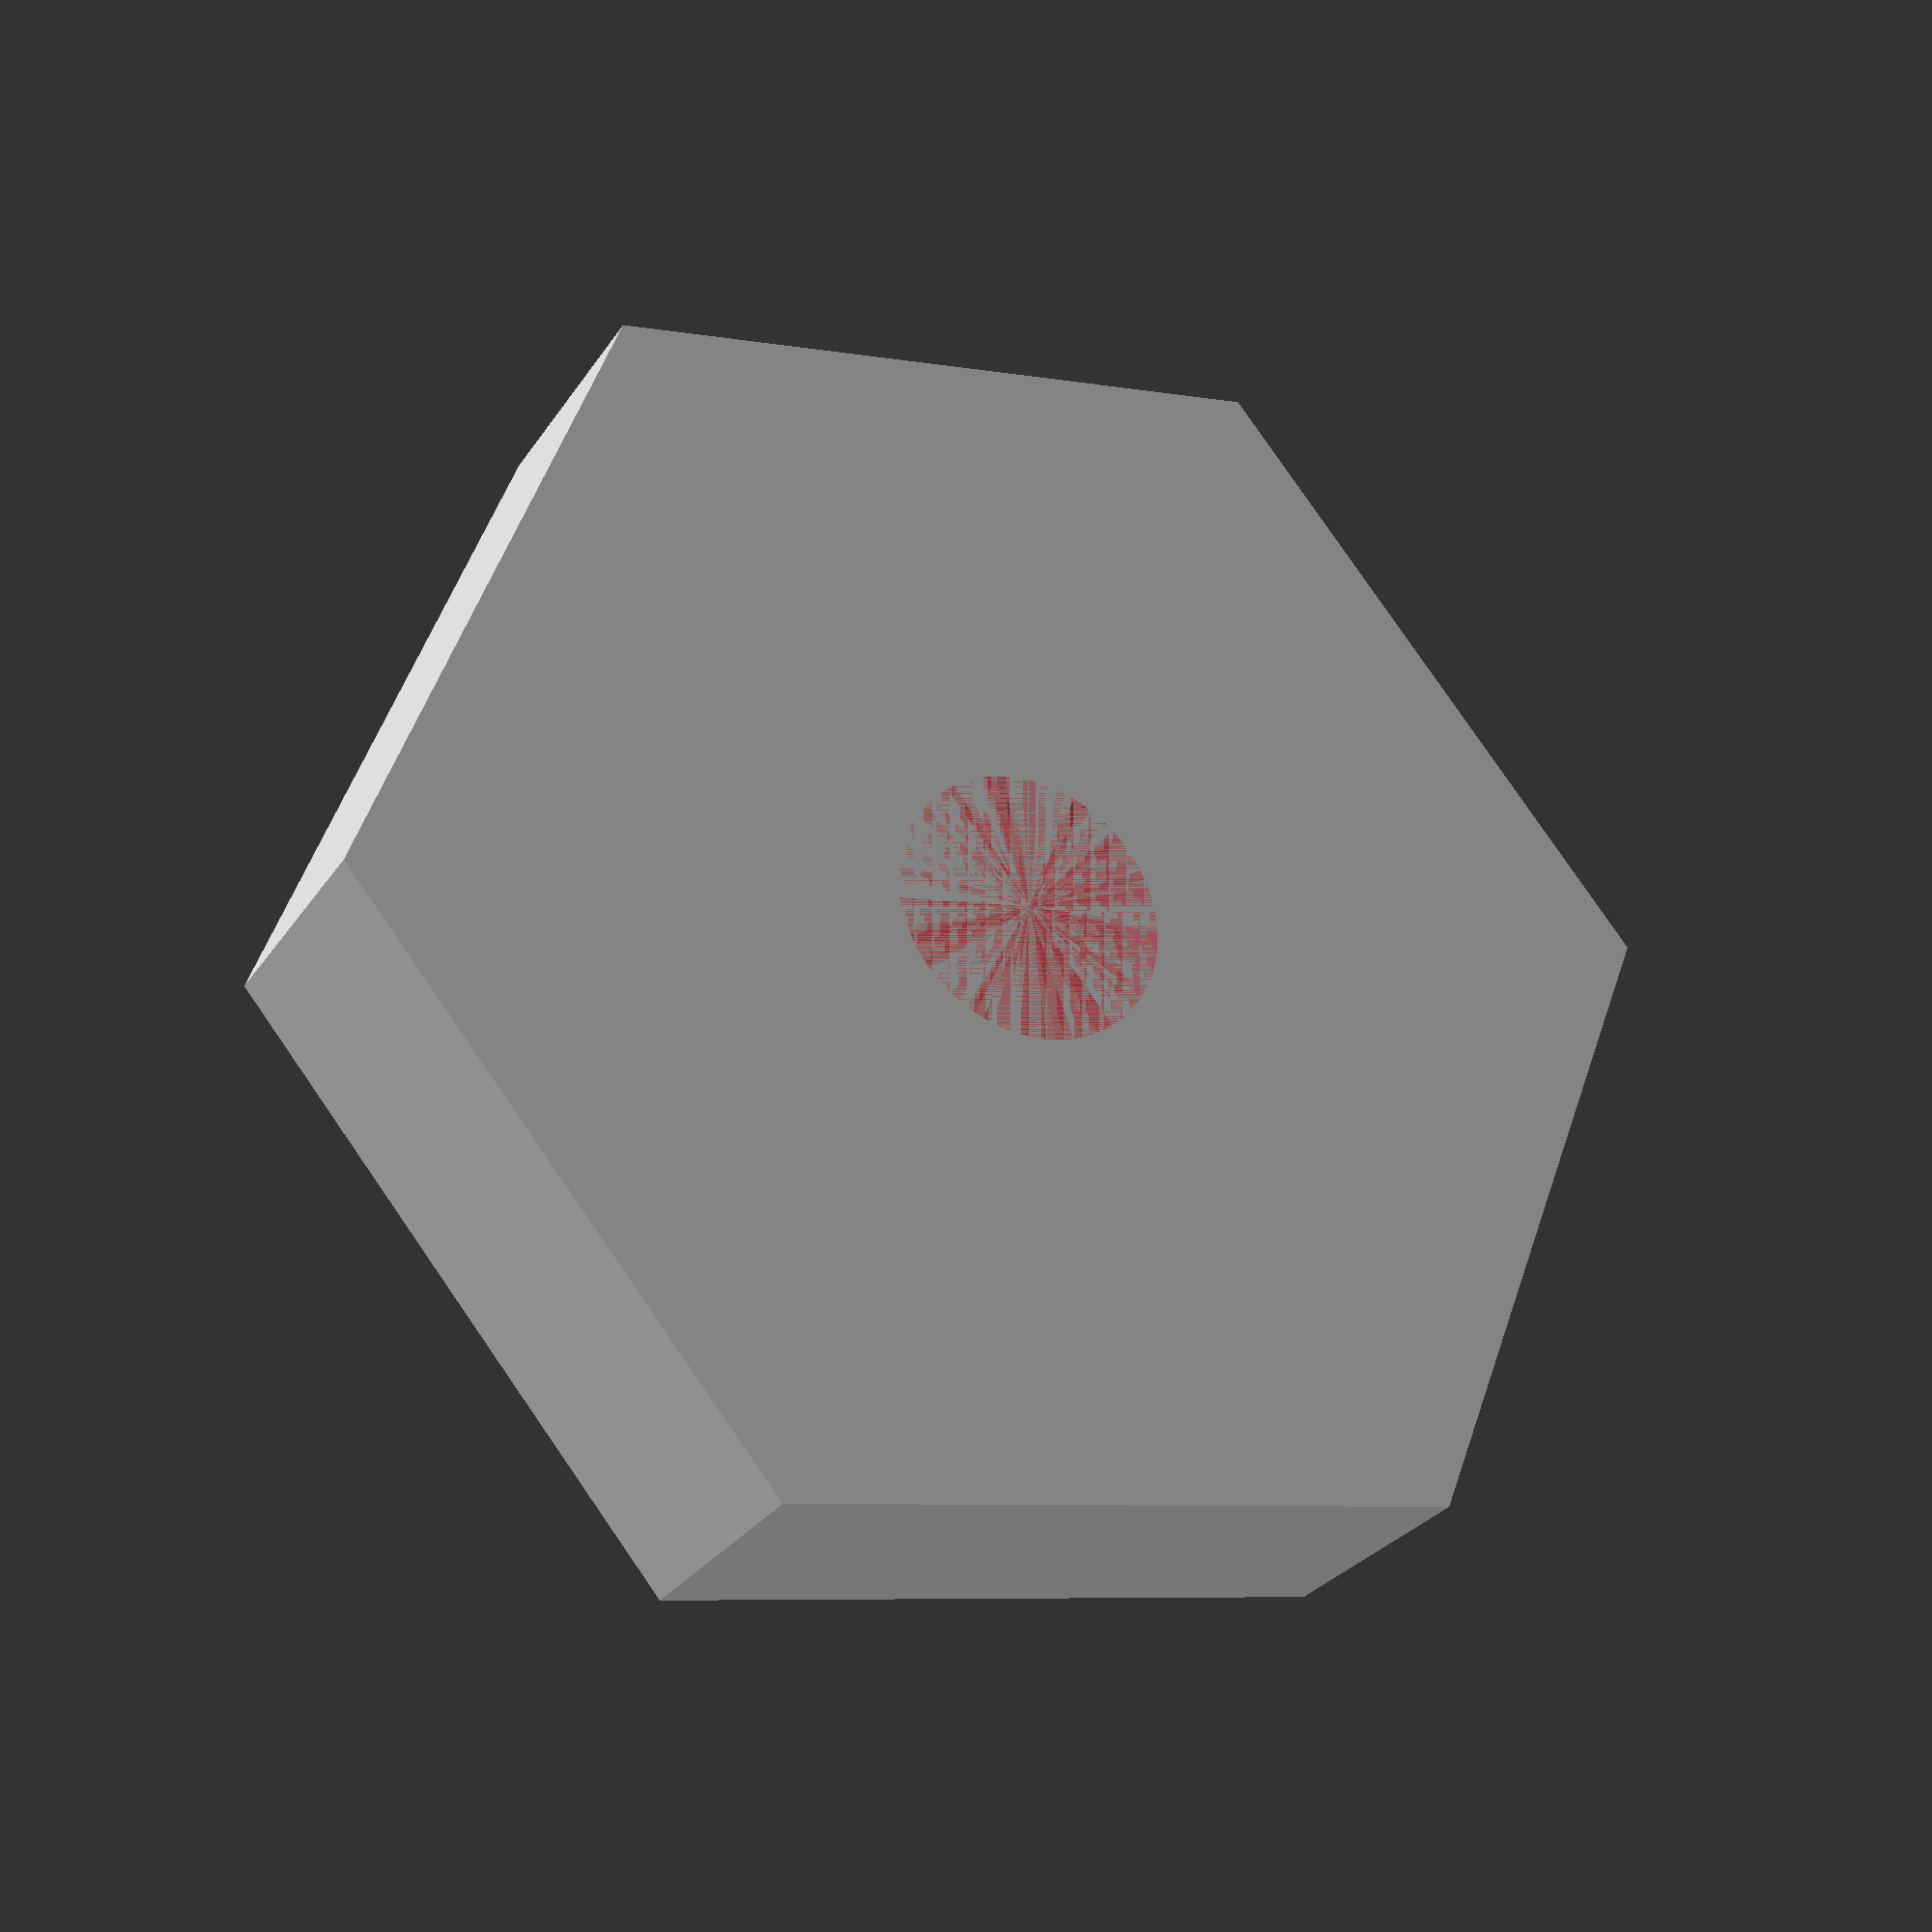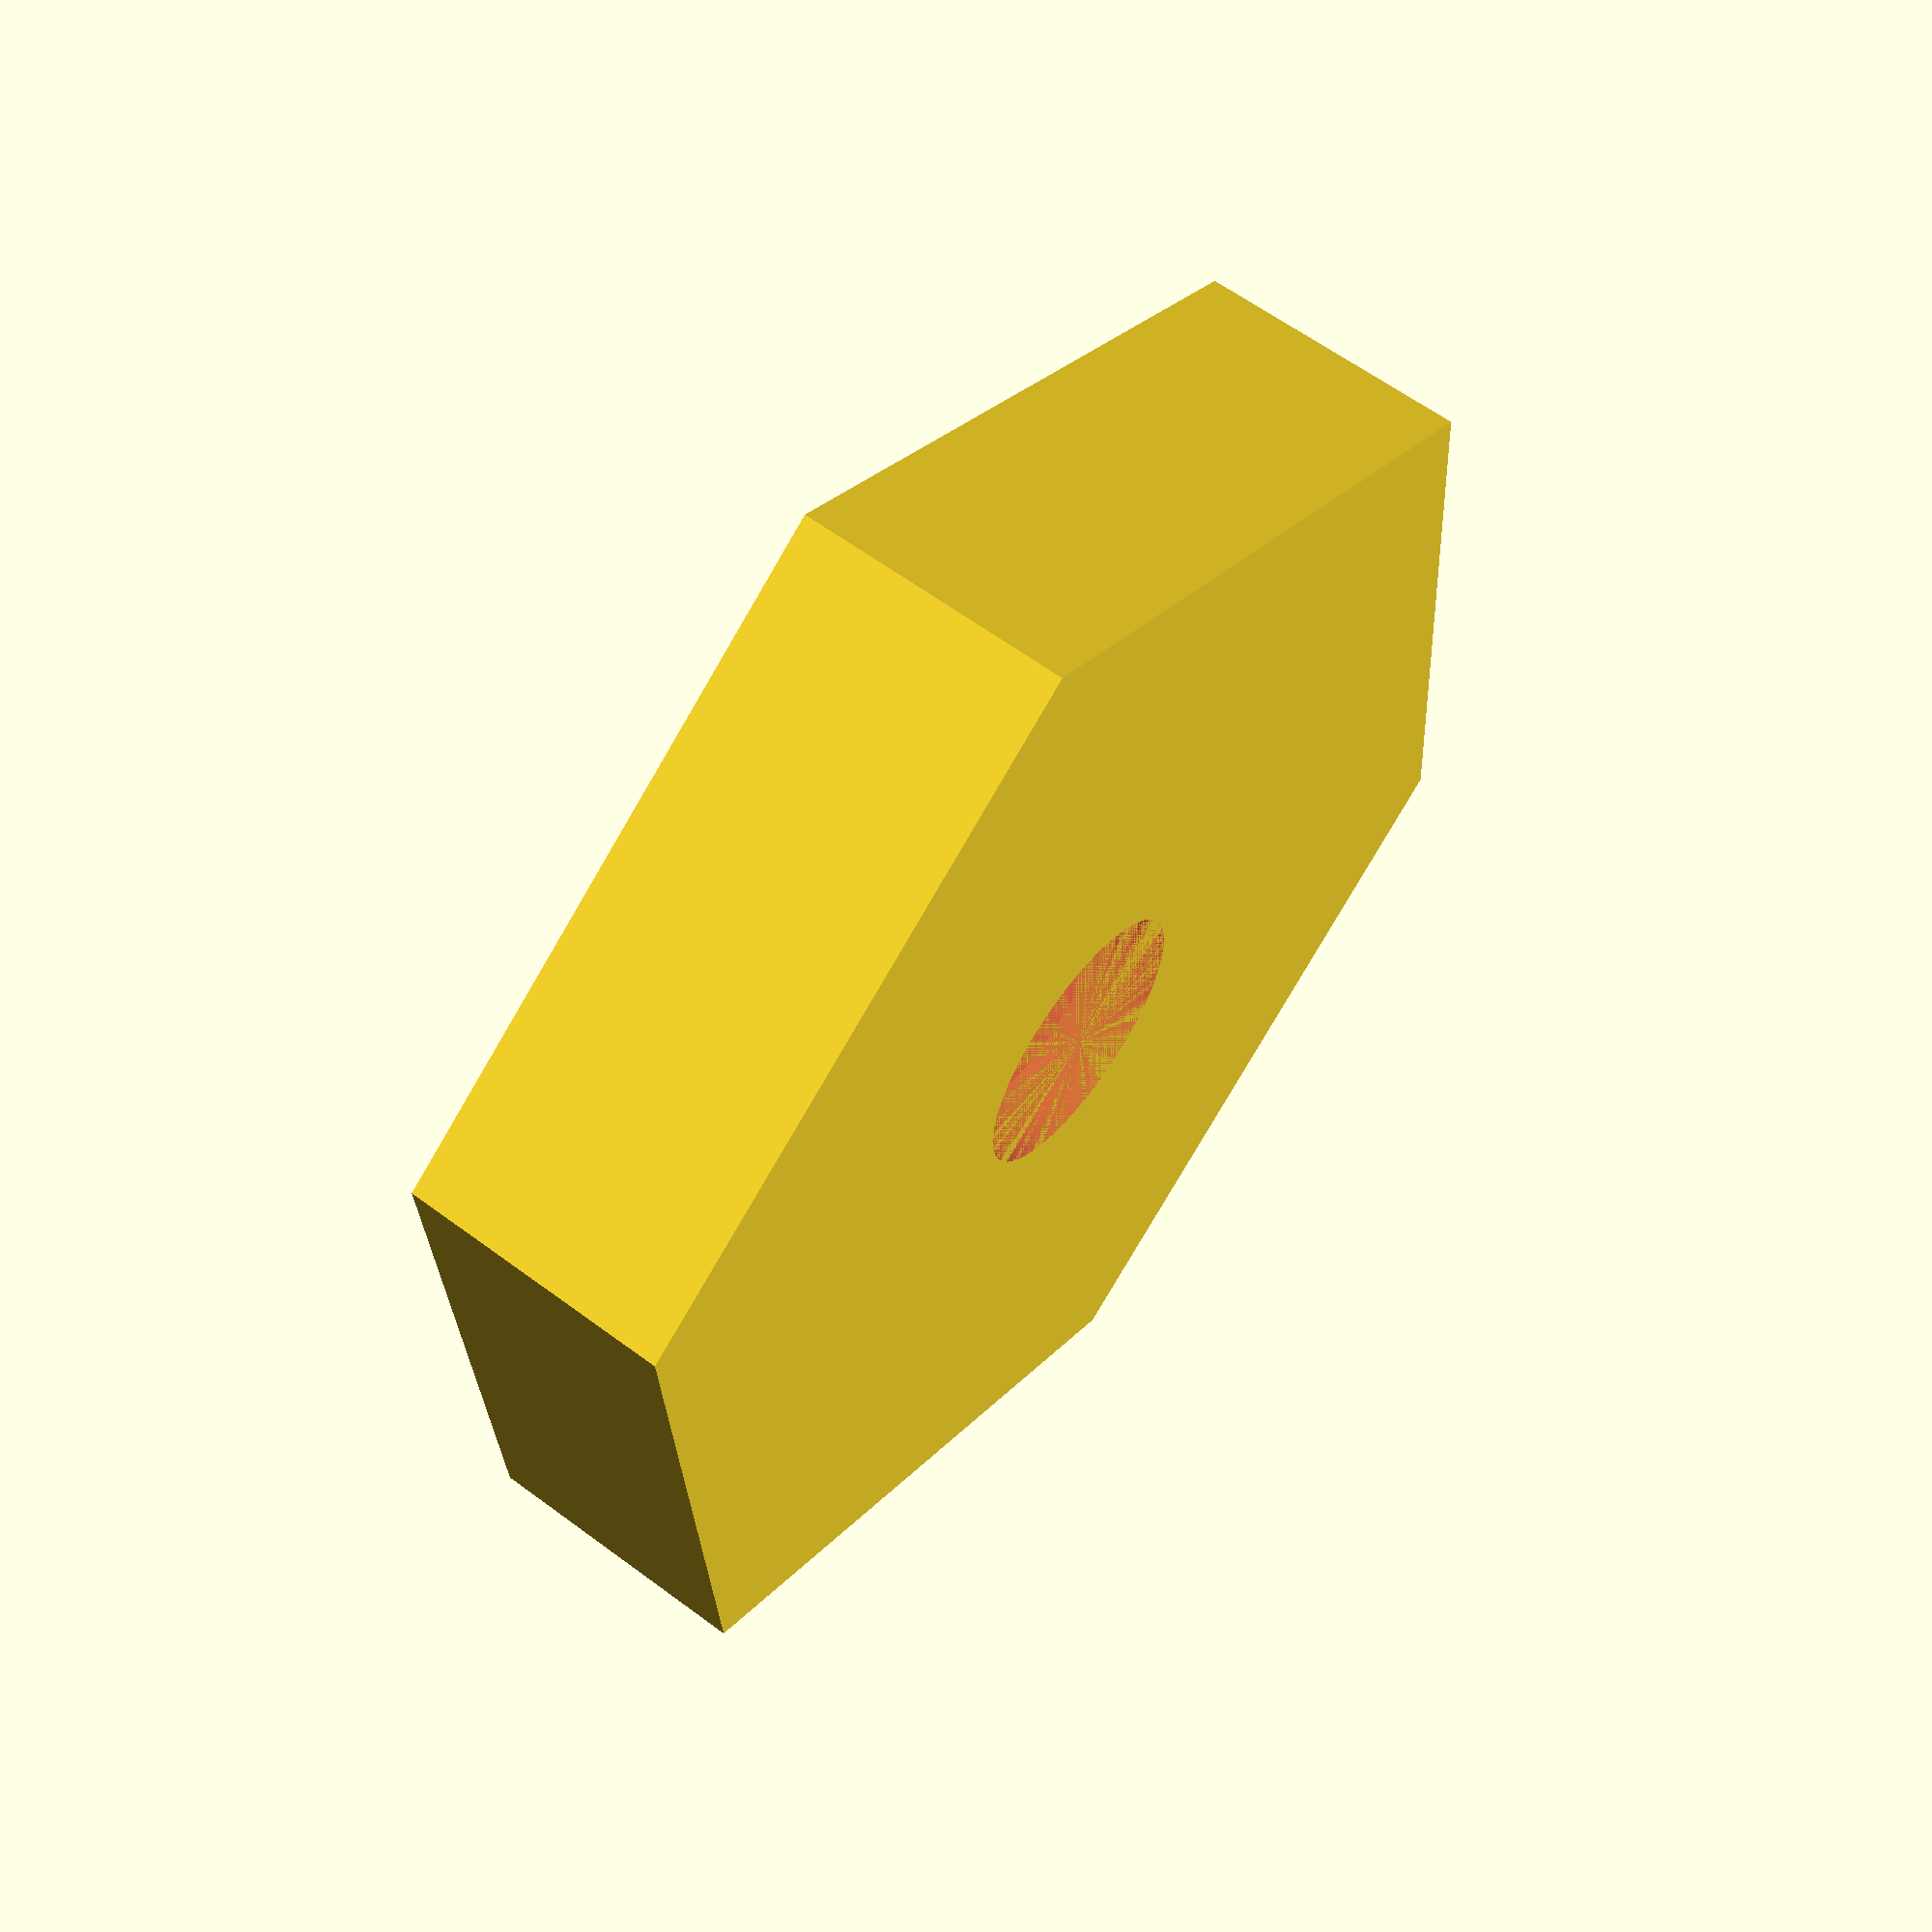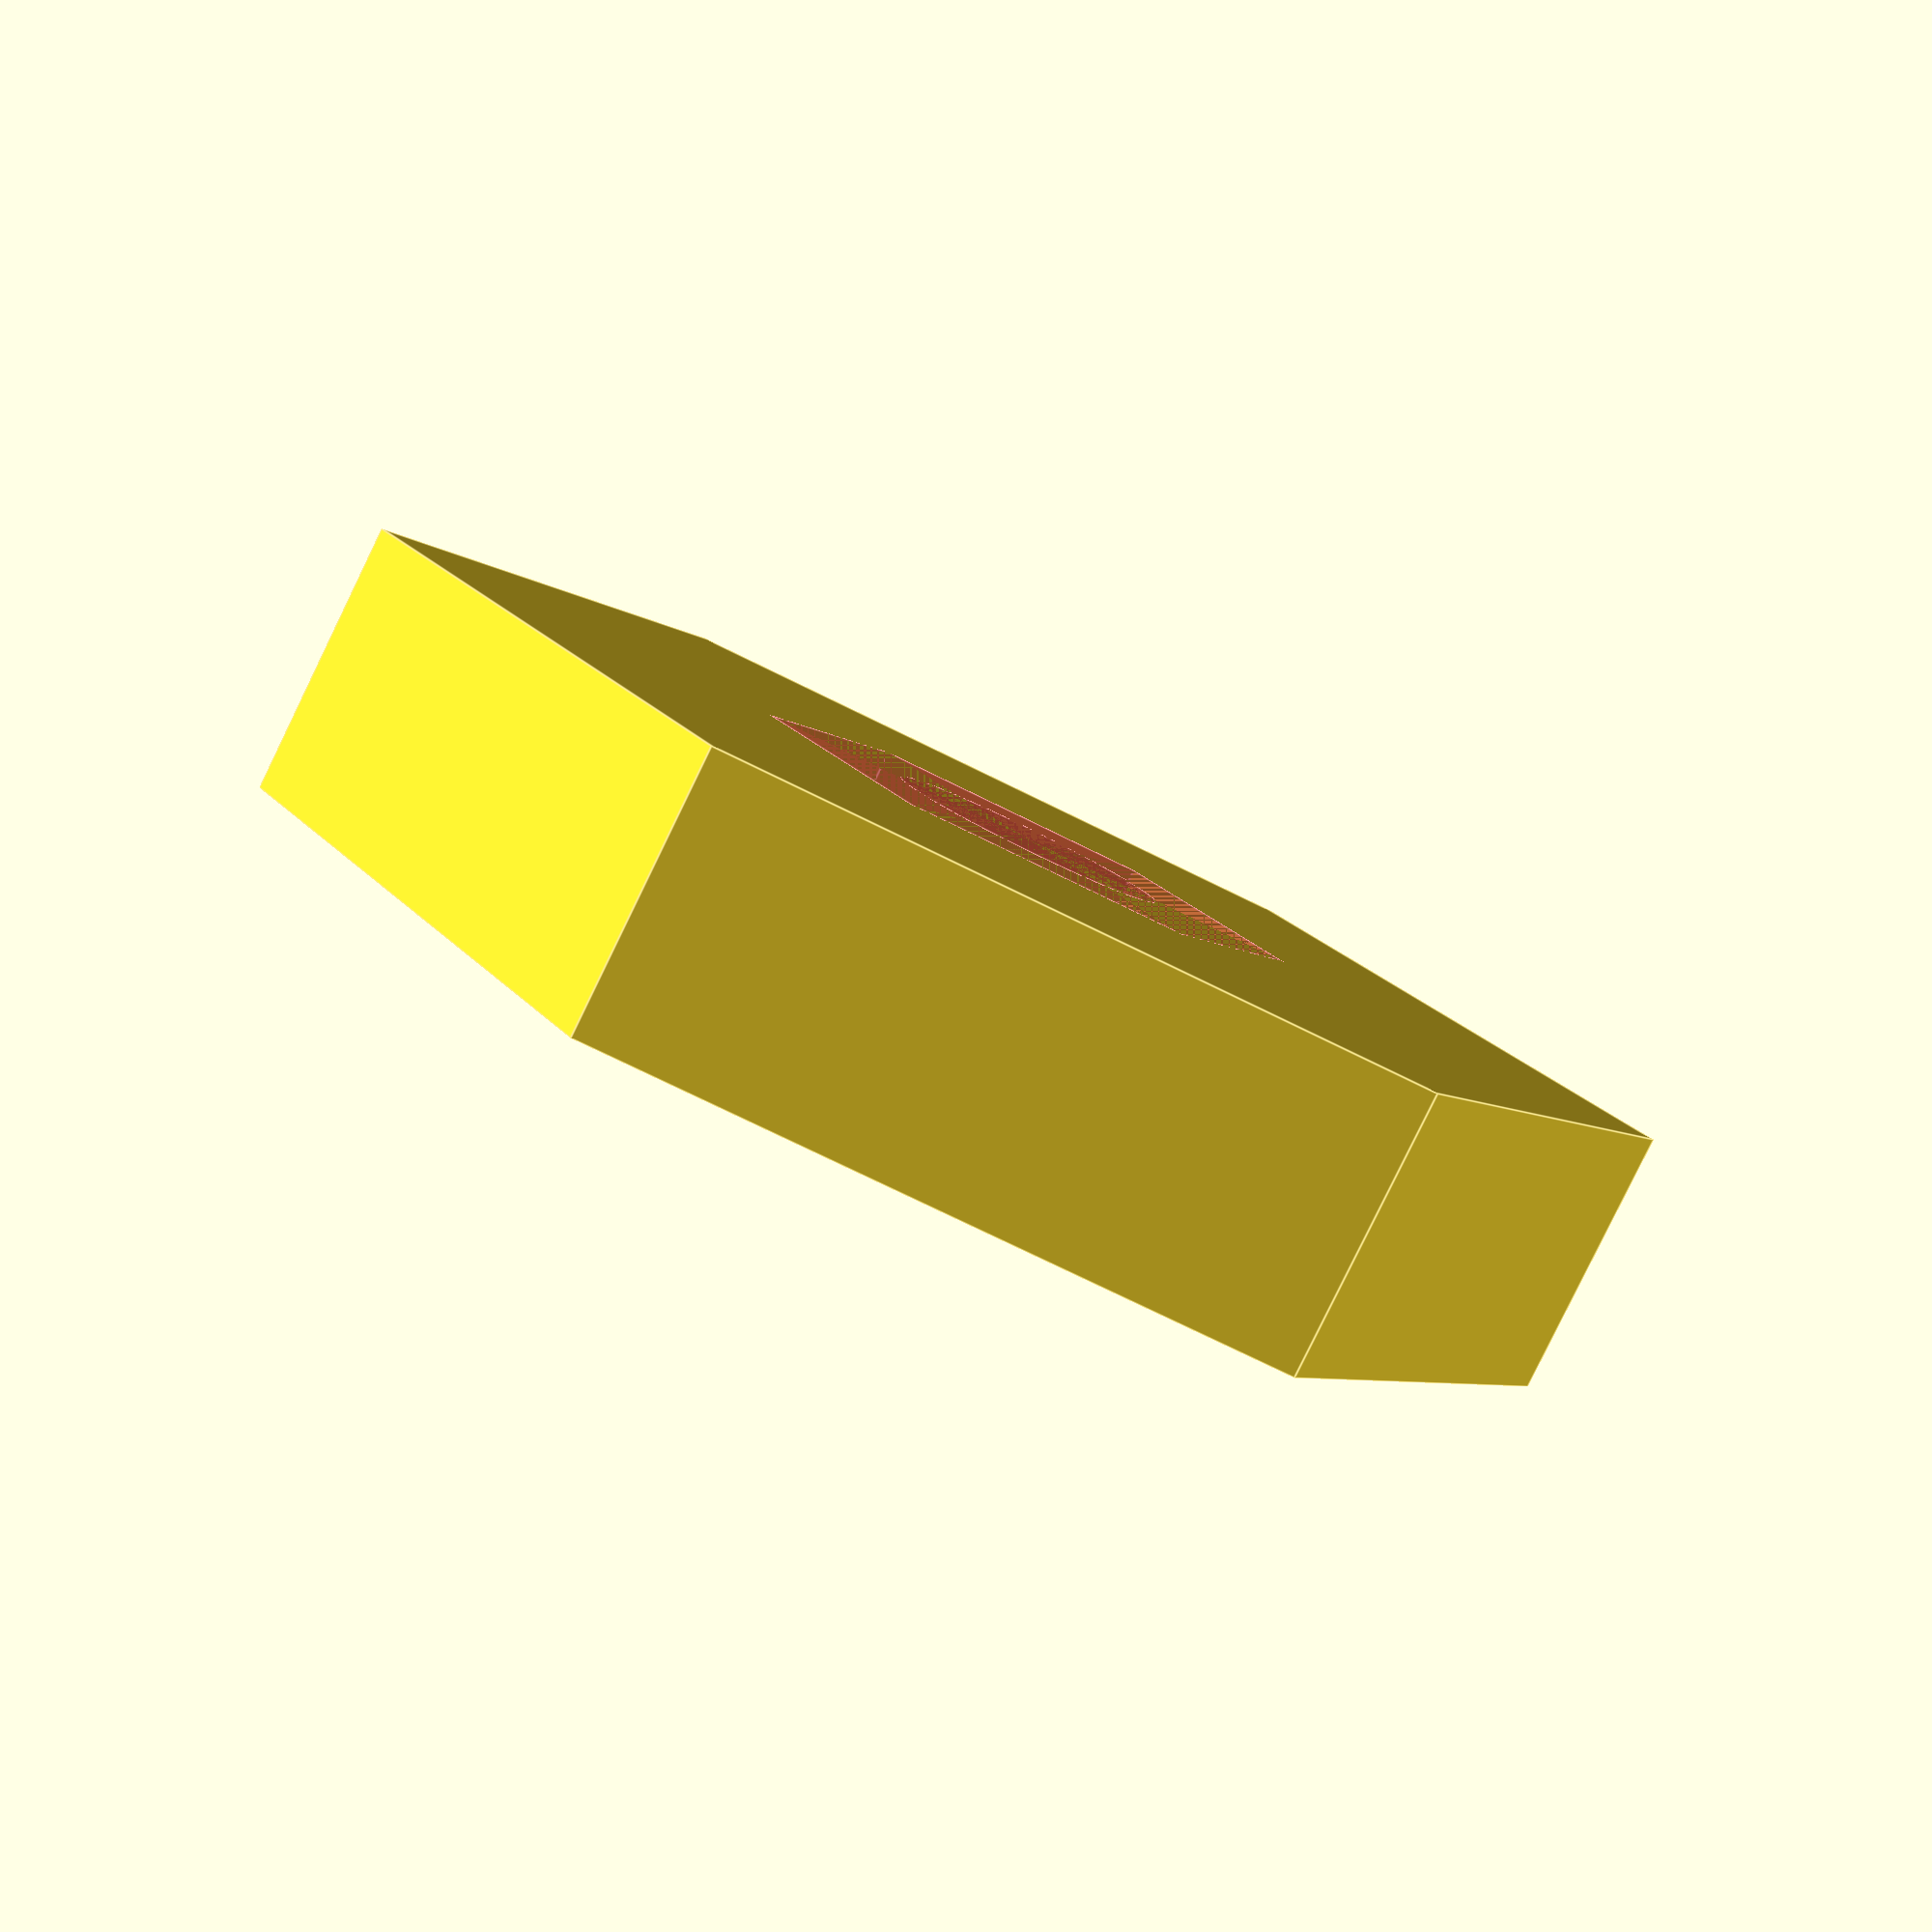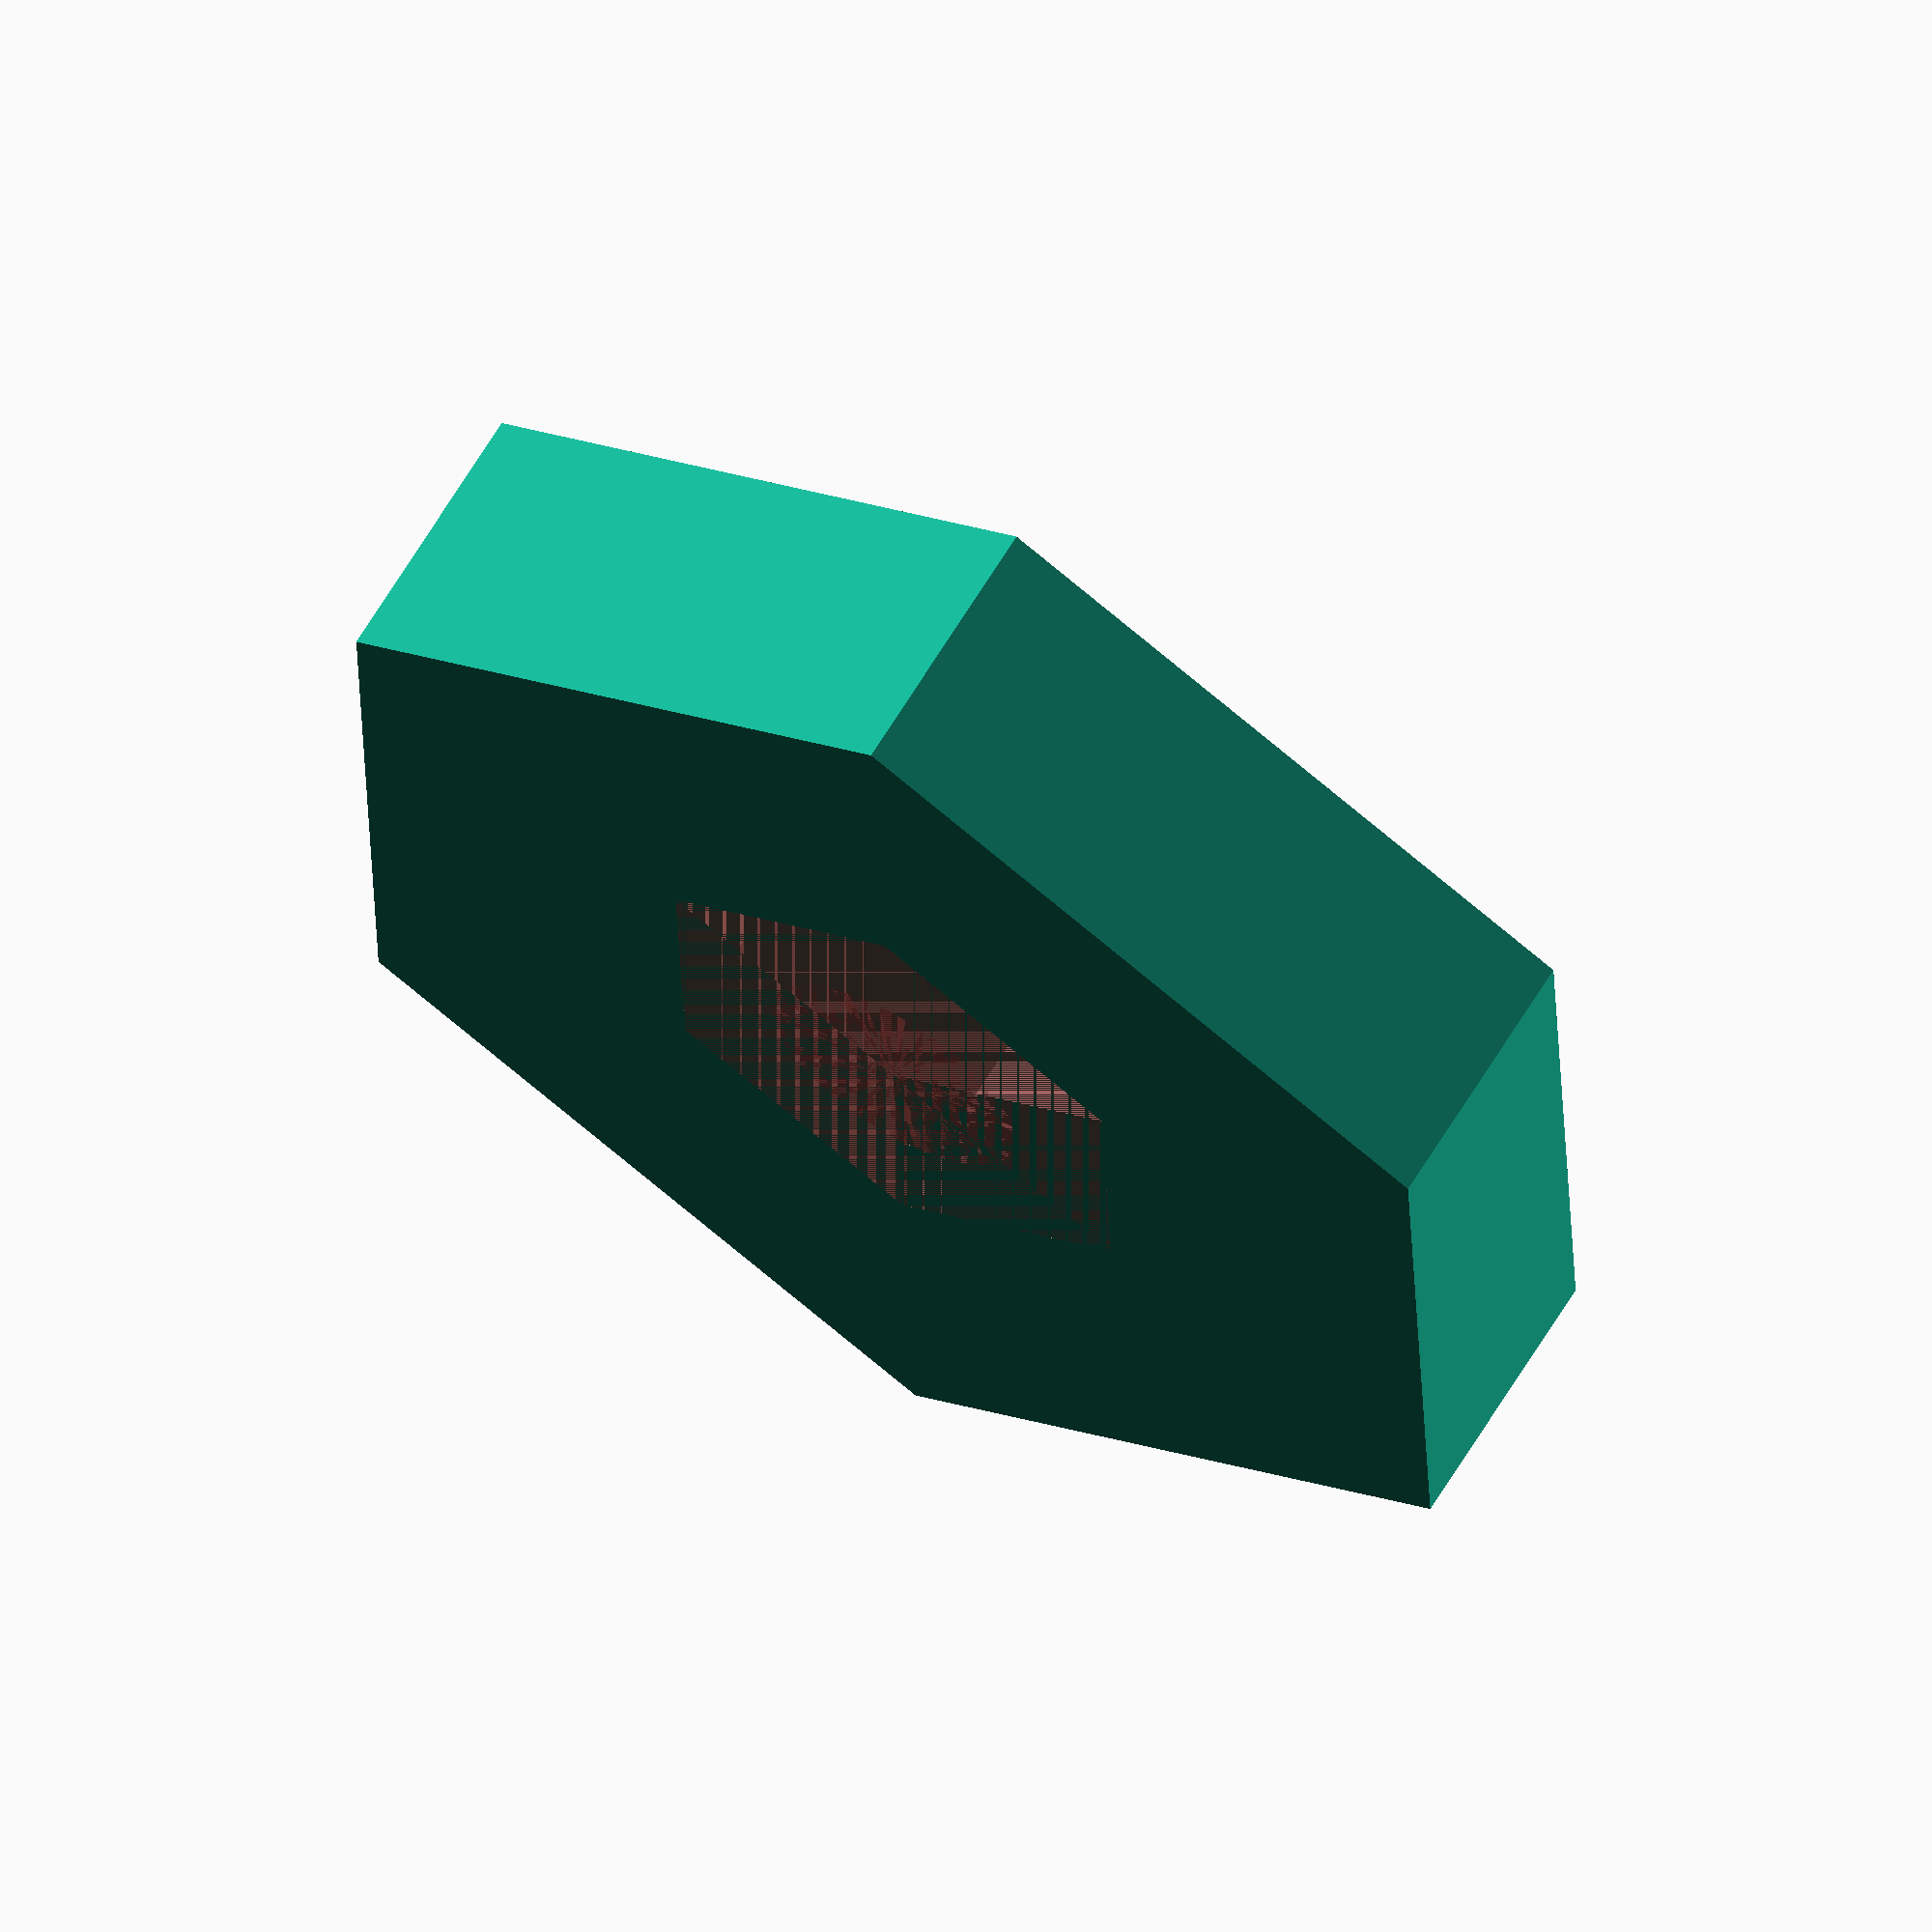
<openscad>
height = 4;
difference(){
	cylinder(d=20, h=height, $fn=6);
	#cylinder(d=8.1, h=height-1, $fn=6);
	#cylinder(d=4, h=height, $fn=90);
}


</openscad>
<views>
elev=27.1 azim=290.8 roll=334.0 proj=p view=wireframe
elev=120.2 azim=326.1 roll=232.5 proj=p view=wireframe
elev=263.4 azim=243.7 roll=26.0 proj=p view=edges
elev=295.8 azim=332.1 roll=210.9 proj=o view=solid
</views>
